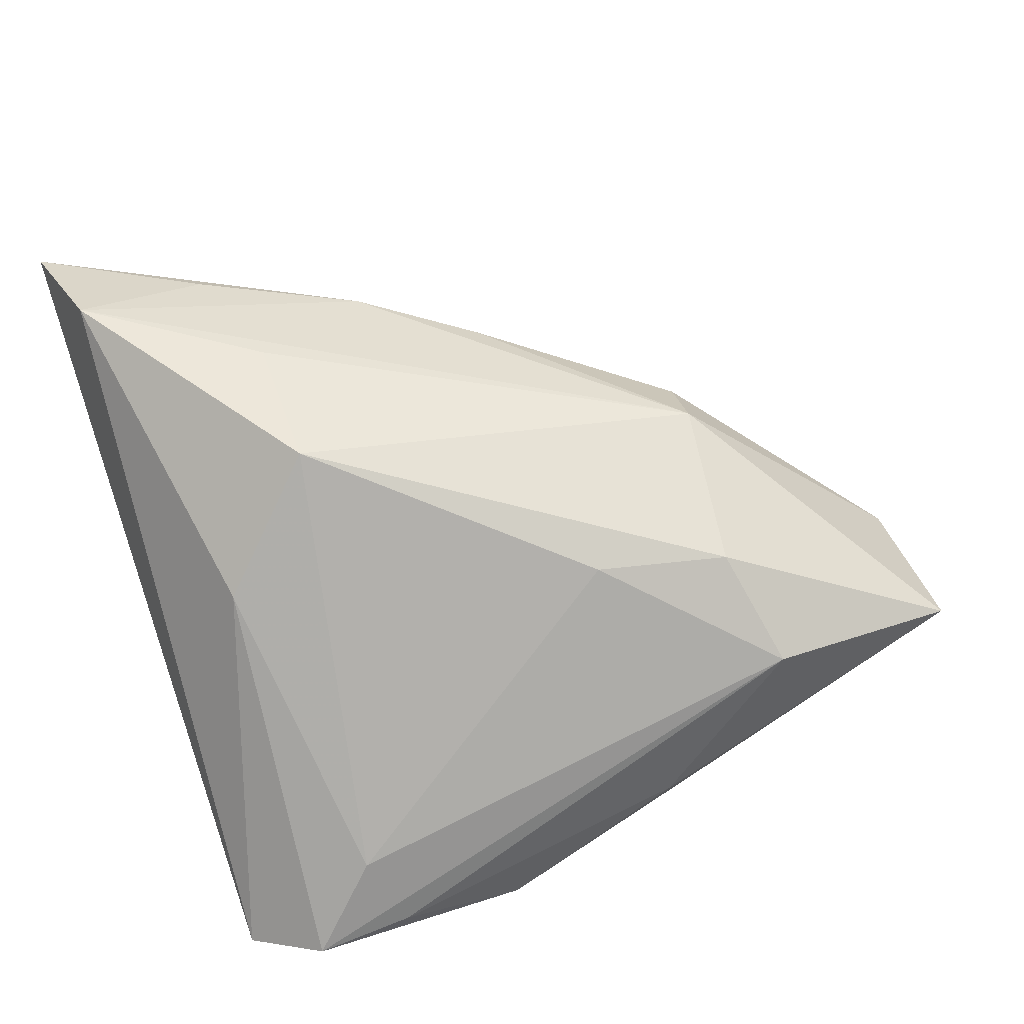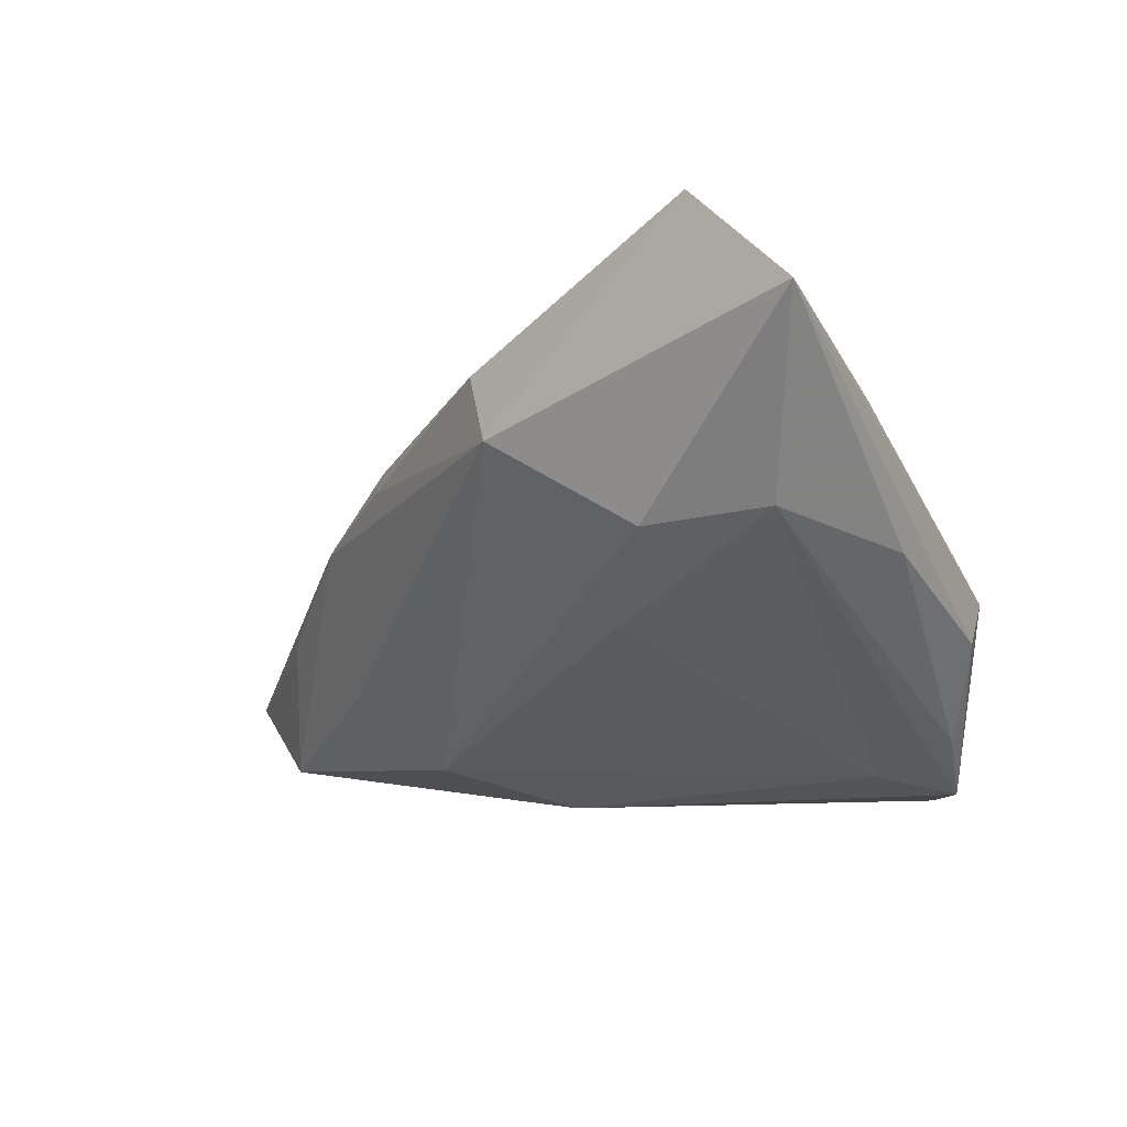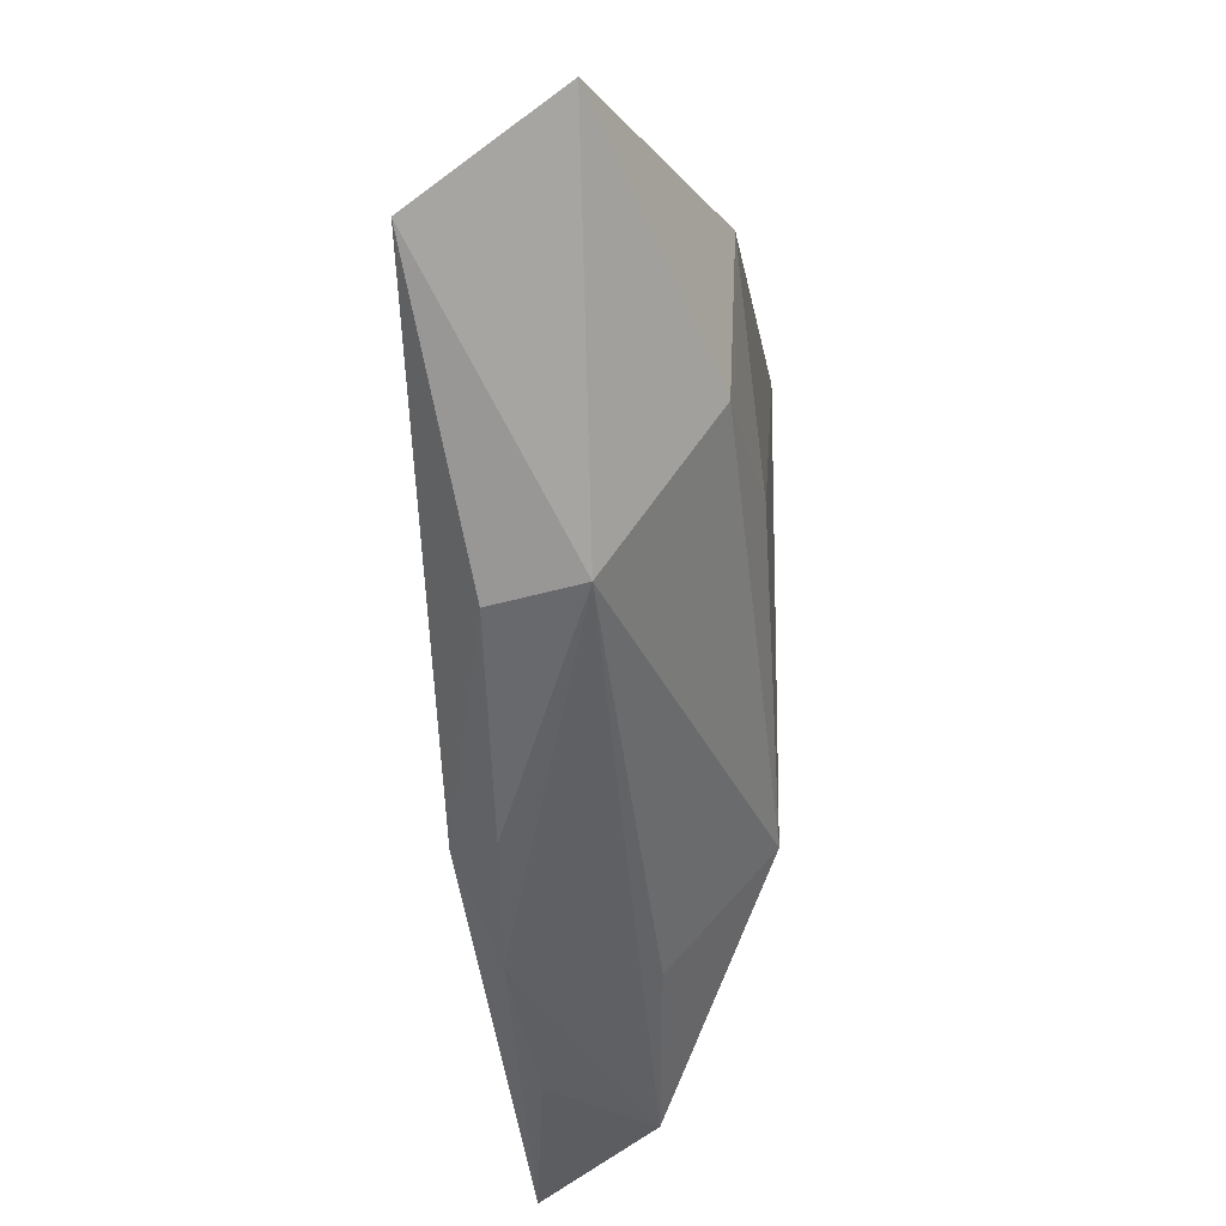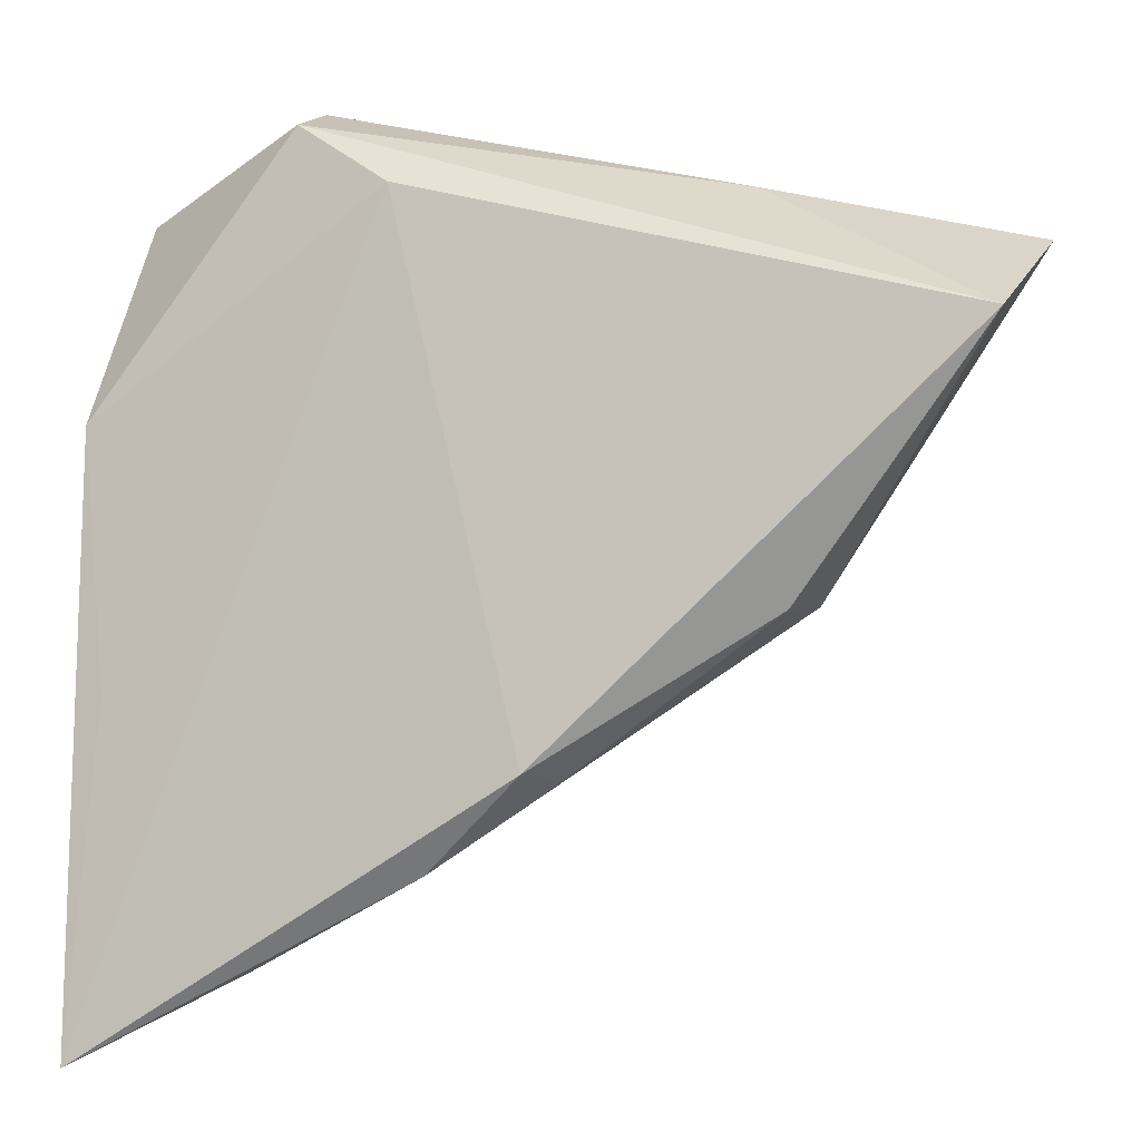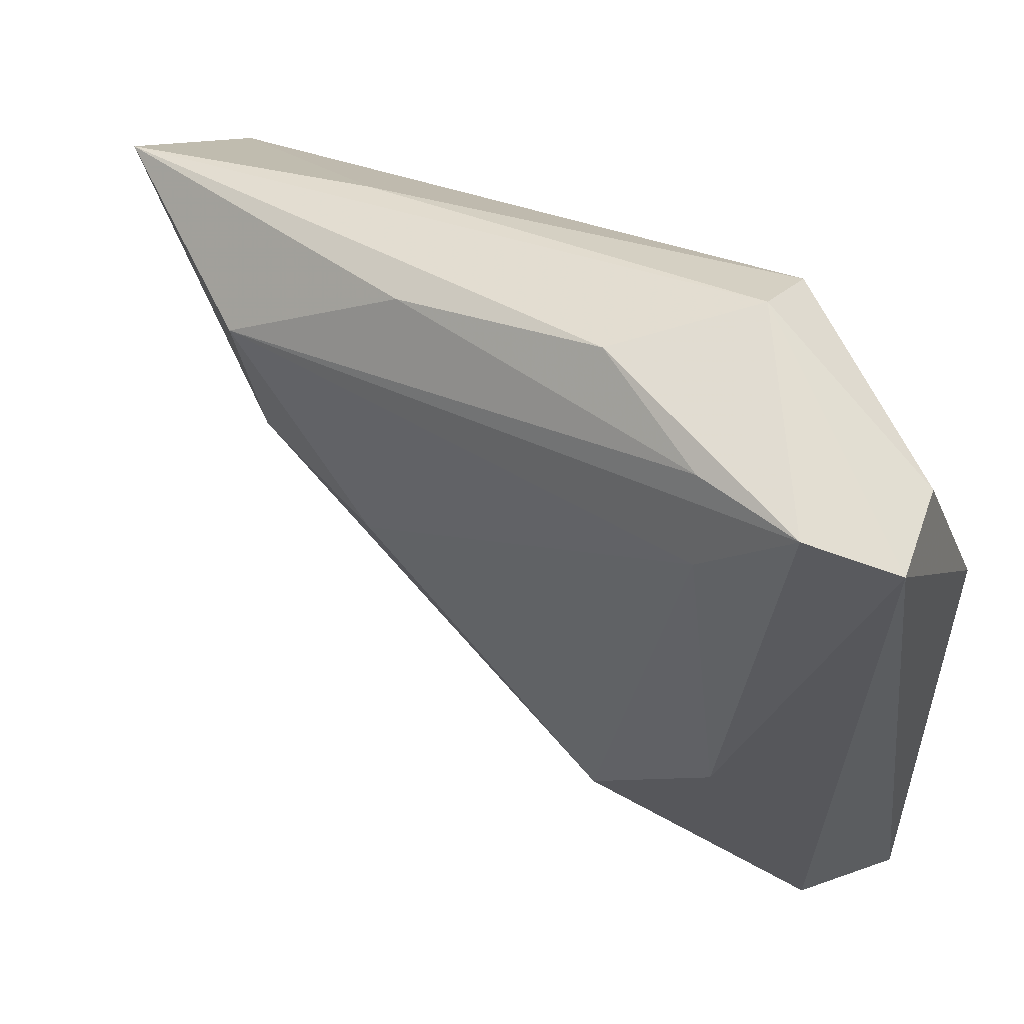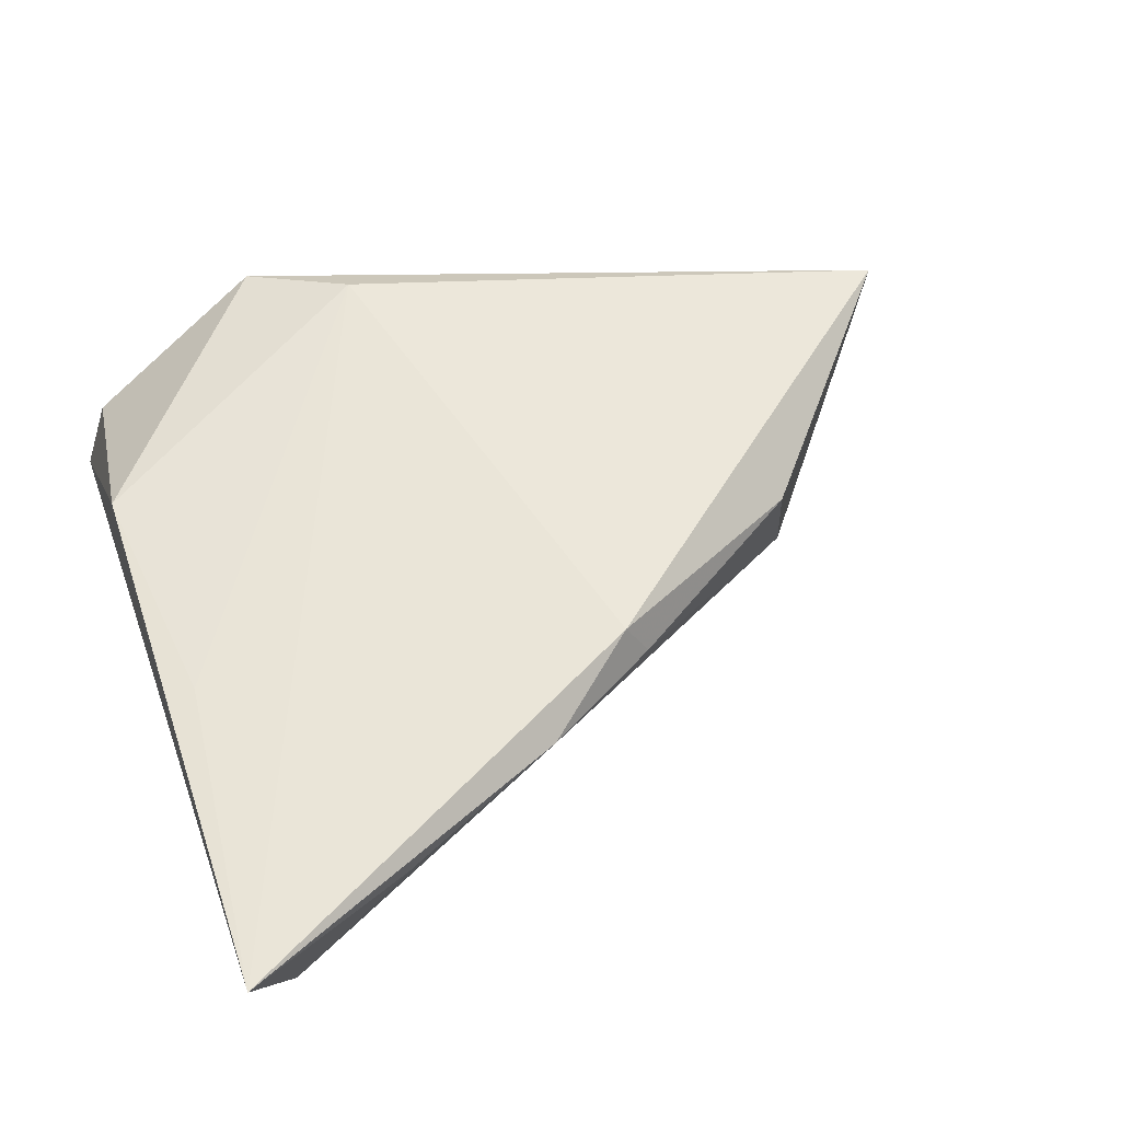
<metadata>
{"format":"obj","ext":"obj","renderer":"f3d","projection":"perspective","resolution":1024,"background":"white","views":[{"elev":-78.6,"azim":18.1,"up":"+Z"},{"elev":-32.5,"azim":98.1,"up":"+Z"},{"elev":-17.4,"azim":93.6,"up":"+Y"},{"elev":-11.1,"azim":17.6,"up":"+Y"},{"elev":55.7,"azim":-145.7,"up":"+Y"},{"elev":51.9,"azim":-18.9,"up":"+Z"}]}
</metadata>
<code>
v 0.03432 -0.01342 -0.0008279
v 0.03345 -0.01514 0.008147
v 0.0359 0.01565 -0.01245
v -0.01102 -0.03641 -0.004139
v -0.01299 0.03382 0.01049
v -0.009267 -0.02514 -0.0149
v 0.03009 0.02546 0.003347
v -0.03472 0.006225 0.009612
v -0.01594 0.03246 -0.01216
v -0.0299 -0.04765 -0.002929
v 0.01289 -0.02951 0.008648
v -0.0352 -0.05429 0.009263
v -0.0352 0.03021 -0.009785
v -0.01797 0.02377 -0.0149
v 0.01855 0.028 -0.008074
v -0.0268 0.03287 -0.01337
v 0.0001576 -0.03763 0.009279
v 0.01874 -0.001683 -0.01442
v -0.03198 -0.02015 0.009879
v -0.0173 -0.04572 0.007372
v -0.002786 0.02627 0.01302
v 0.03313 0.002052 -0.01183
v -0.02213 -0.01162 -0.01435
v 0.05636 0.01918 -0.001223
v -0.01285 0.0371 0.003991
v -0.002998 0.03513 -0.006952
v 0.01042 -0.02935 0.01302
v -0.03243 0.02858 0.0005112
v 0.05371 0.00936 0.01302
f 29 1 24
f 8 13 12
f 28 13 8
f 16 13 25
f 25 13 28
f 12 13 10
f 23 13 16
f 6 10 23
f 23 10 13
f 24 3 15
f 16 3 14
f 14 23 16
f 6 23 14
f 22 1 6
f 24 1 22
f 22 3 24
f 27 21 12
f 27 29 21
f 12 21 19
f 19 8 12
f 21 8 19
f 28 8 5
f 5 8 21
f 5 25 28
f 21 29 5
f 12 10 20
f 6 1 4
f 4 10 6
f 1 10 4
f 9 3 16
f 9 15 3
f 6 14 18
f 18 14 3
f 18 22 6
f 3 22 18
f 1 29 2
f 29 27 2
f 24 25 7
f 25 5 7
f 7 29 24
f 7 5 29
f 15 9 26
f 26 25 24
f 24 15 26
f 16 25 26
f 26 9 16
f 17 27 12
f 12 20 17
f 17 10 1
f 17 20 10
f 11 2 27
f 27 17 11
f 1 2 11
f 11 17 1

</code>
